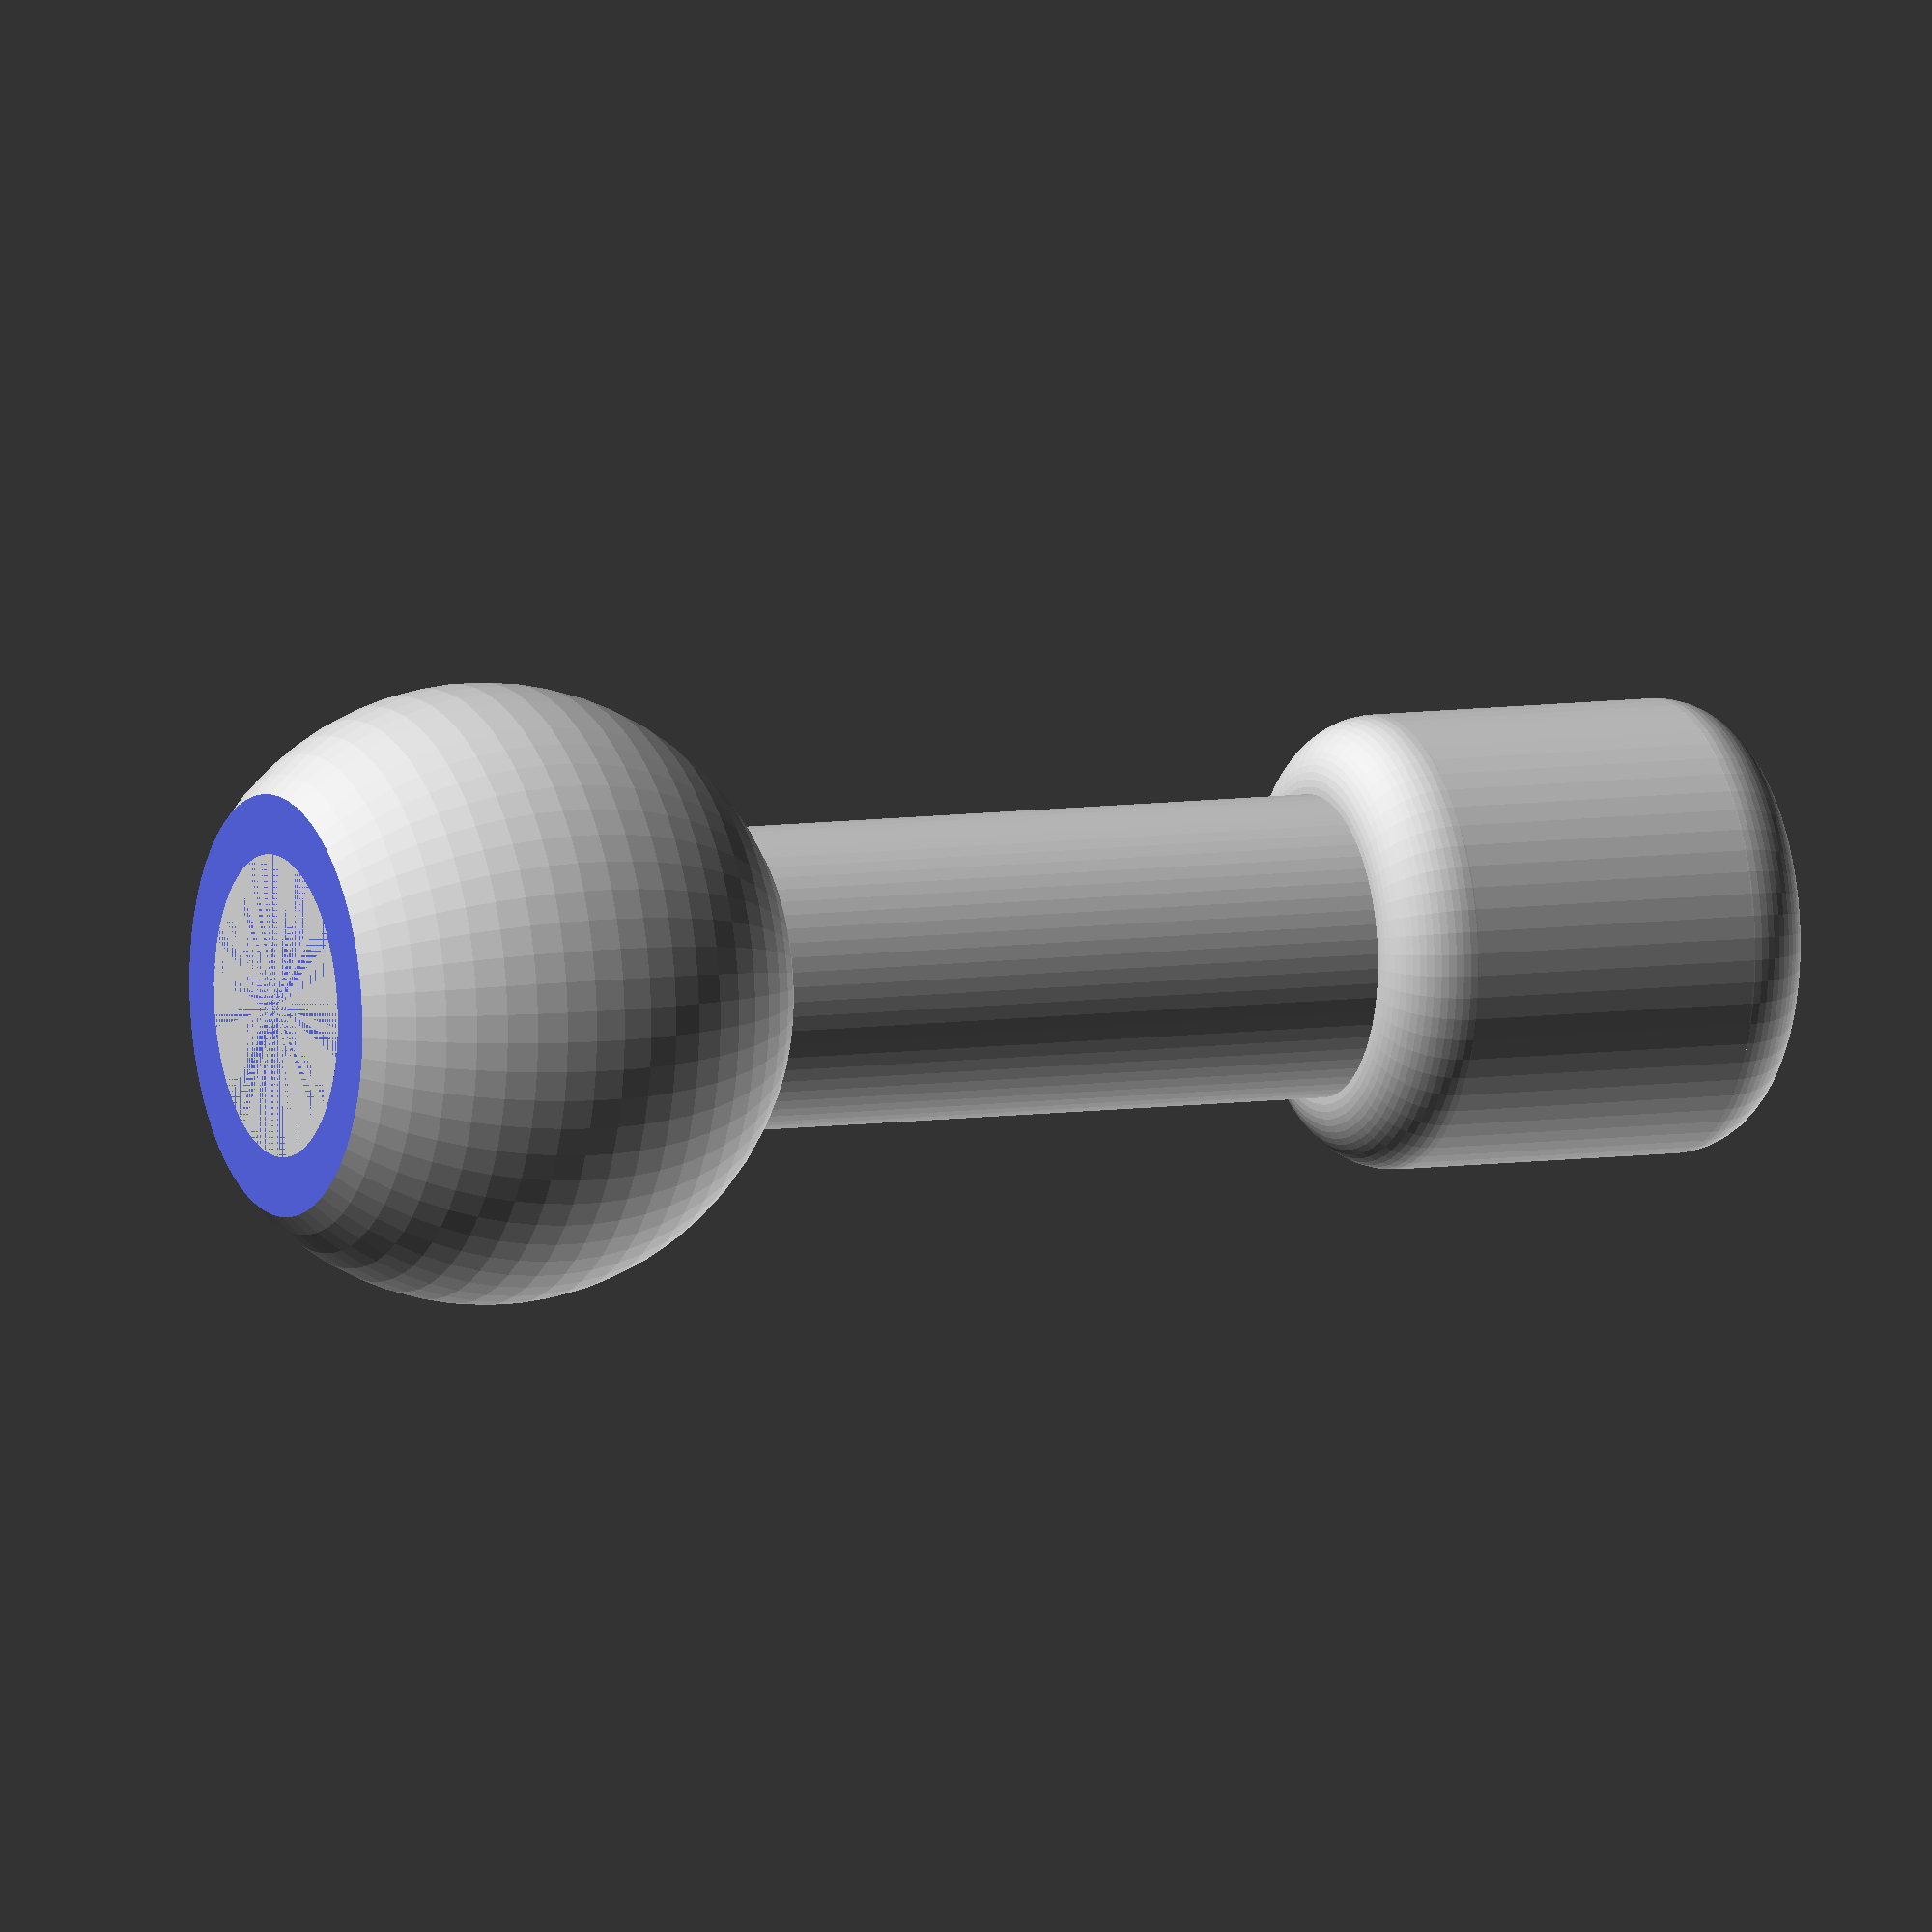
<openscad>
$fn=64;

// (mm)
clamp_inner_diameter = 3;
// (mm)
clamp_outer_diameter = 6;
// (mm)
clamp_length = 6;
// (mm)
height = 21;

// Rounded cylinder from https://www.thingiverse.com/thing:244678
// Same parameters and position as built-in 3D cylinder.
// Additional f parameter to specify rounded edges.
// f defaults to 0, a normal cylinder
module rcylinder(r=1, r1=0, r2=0, h=1, f=0) {
	if(f==0) {
		if(r1==0) {
			cylinder(r=r,h=h);
		}
		else {
			cylinder(r1=r1,r2=r2,h=h);
		}
	}
	else {
		for(
			v=acos(h/(sqrt( h*h + (r1-r2)*(r1-r2) )))
		) {
			for(
				byo=sin(v)*f,
				bxo=cos(v)*f
			) {
				union() {
					translate([0,0,0])
						cylinder(r=(r1==0?r-f:r1-f),h=f*2);
					translate([0,0,h-2*f])
						cylinder(r=(r2==0?r-f:r2-f),h=f*2);
					translate([0,0,f+byo])
						cylinder(r1=(r1==0?r:r1-f+bxo),r2=(r2==0?r:r2-f+bxo),h=h-2*f);
					translate([0,0,h-f])
						rotate_extrude()
							translate([(r2==0?r-f:r2-f),0,0])
								circle(r=f);
					translate([0,0,f])
						rotate_extrude()
							translate([(r1==0?r-f:r1-f),0,0])
								circle(r=f);
				}
			}
		}
	}
}

// bottom ball
difference() {
    translate([0,0,3]) sphere(4.1);
    translate([0,0,-1]) cube([8,8,2],center=true);
}

// shaft
translate([0,0,0]) cylinder(height-clamp_length,2,2); 

// aligator clamp holder
difference() {
    translate([0,0,height-clamp_length]) rcylinder(clamp_outer_diameter/2, 0, 0, clamp_length,1);
    translate([0,0,height-clamp_length+1]) cylinder(clamp_length,clamp_inner_diameter/2, clamp_inner_diameter/2);
}
</openscad>
<views>
elev=172.6 azim=99.3 roll=294.1 proj=o view=solid
</views>
